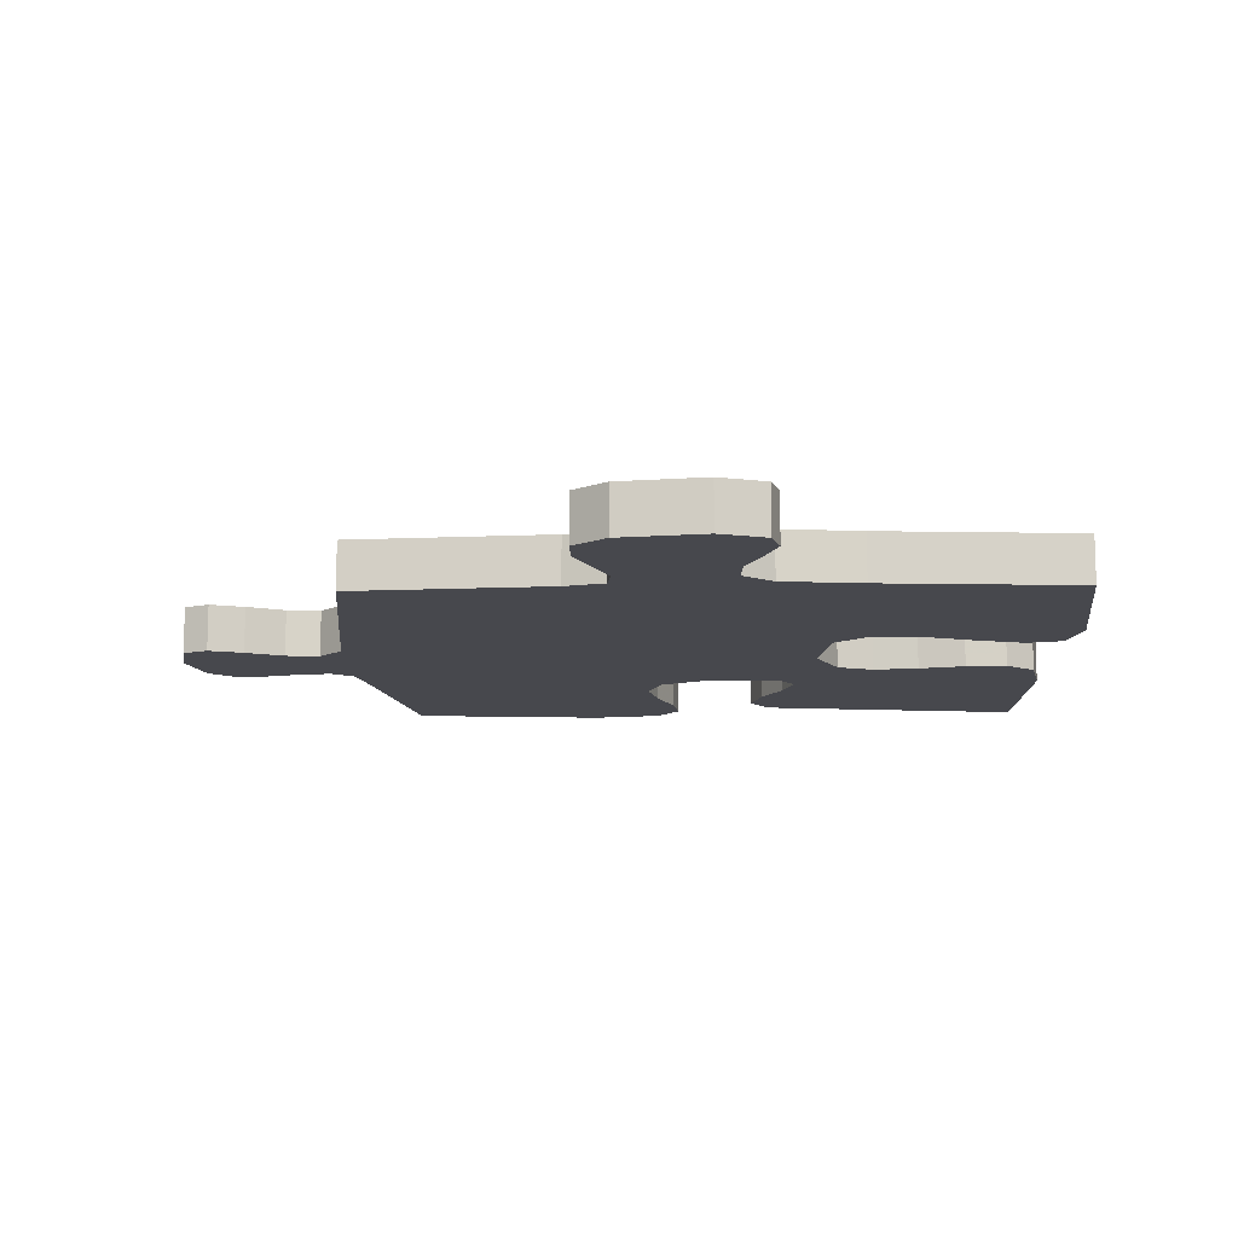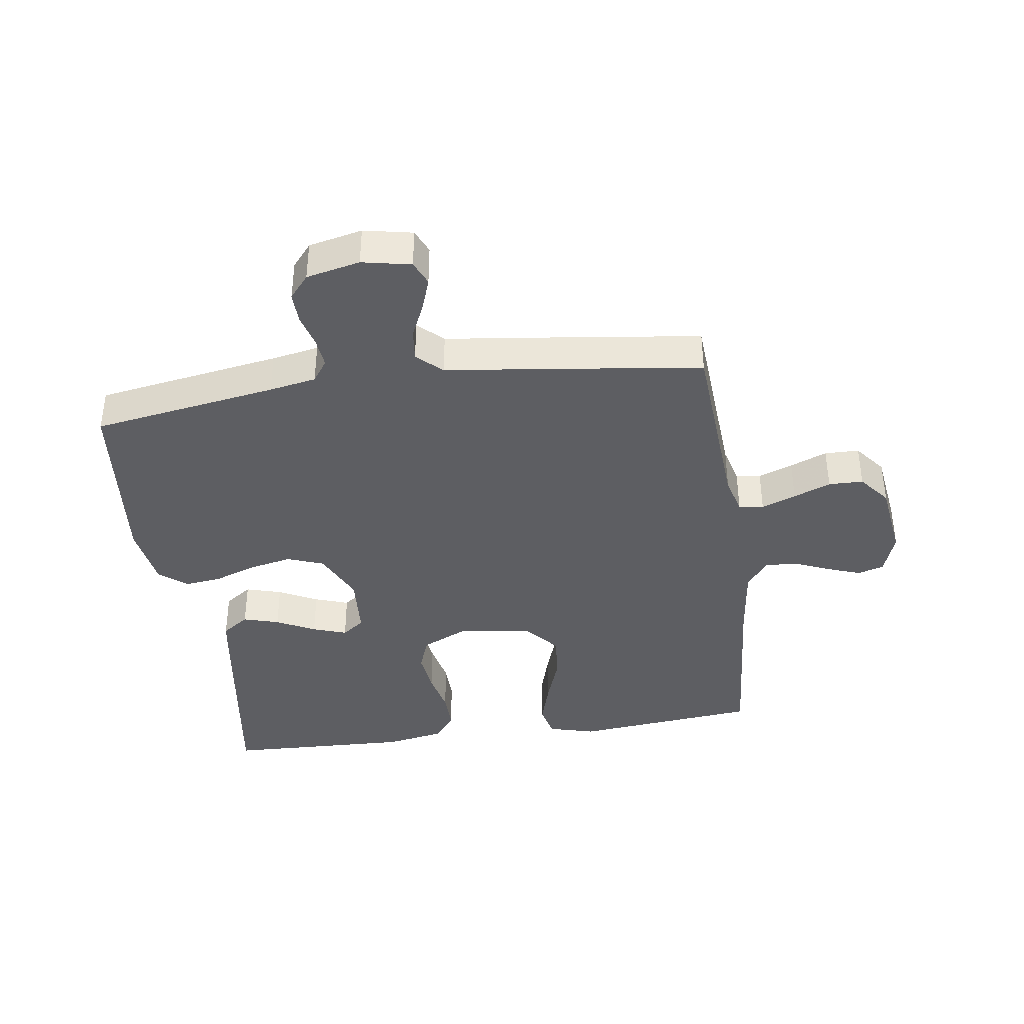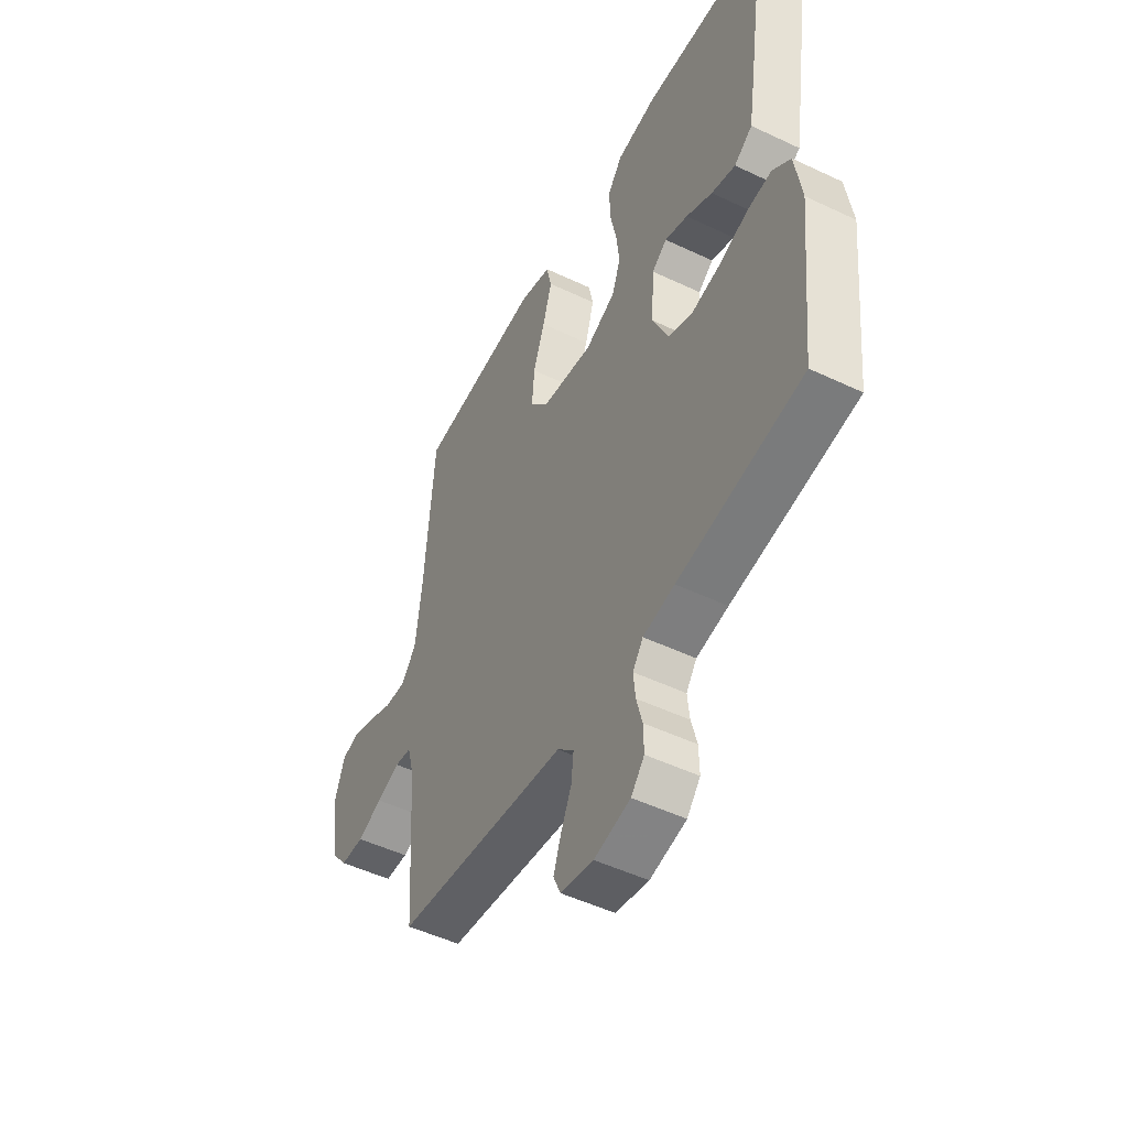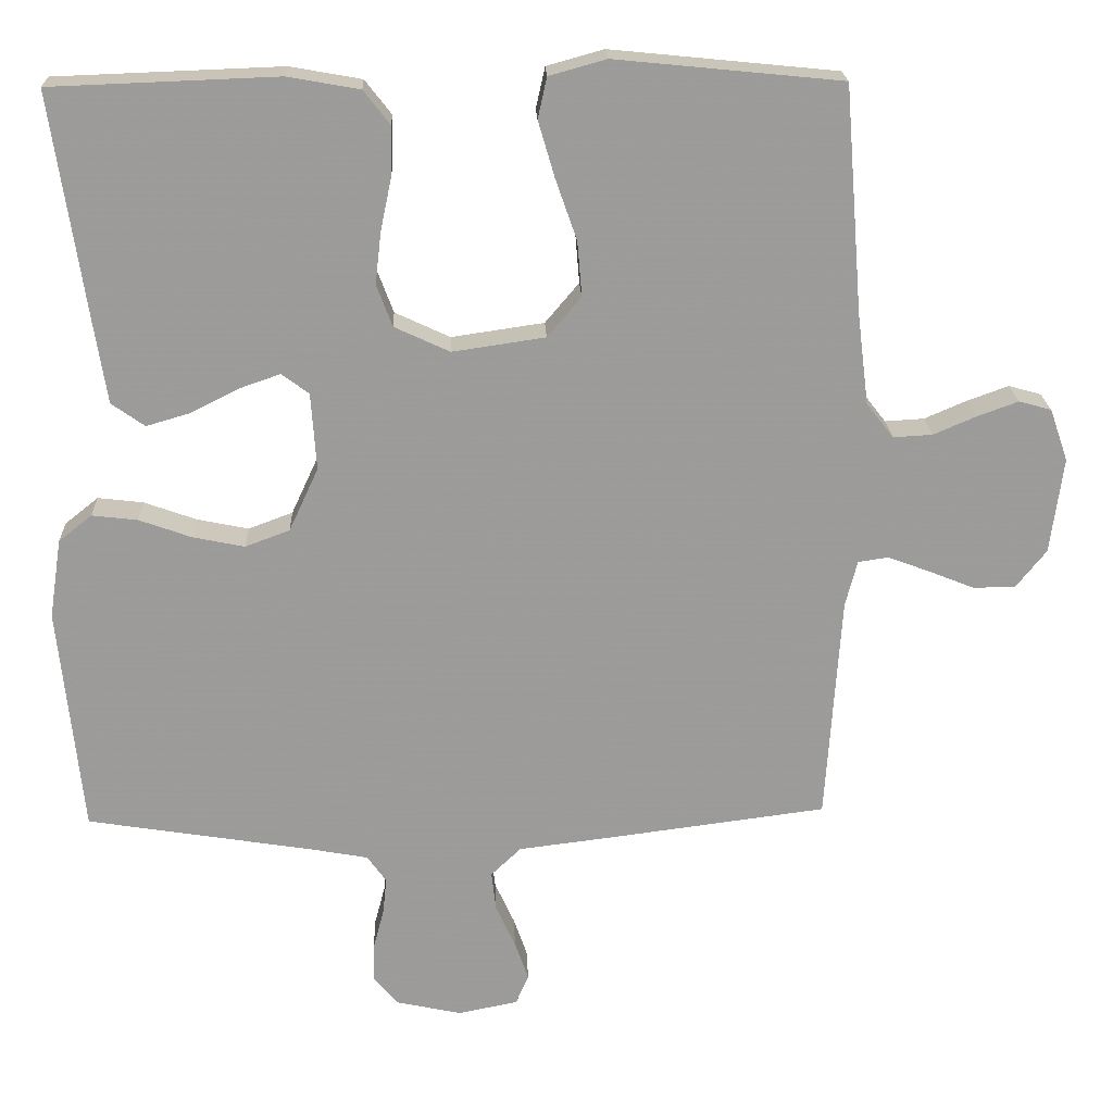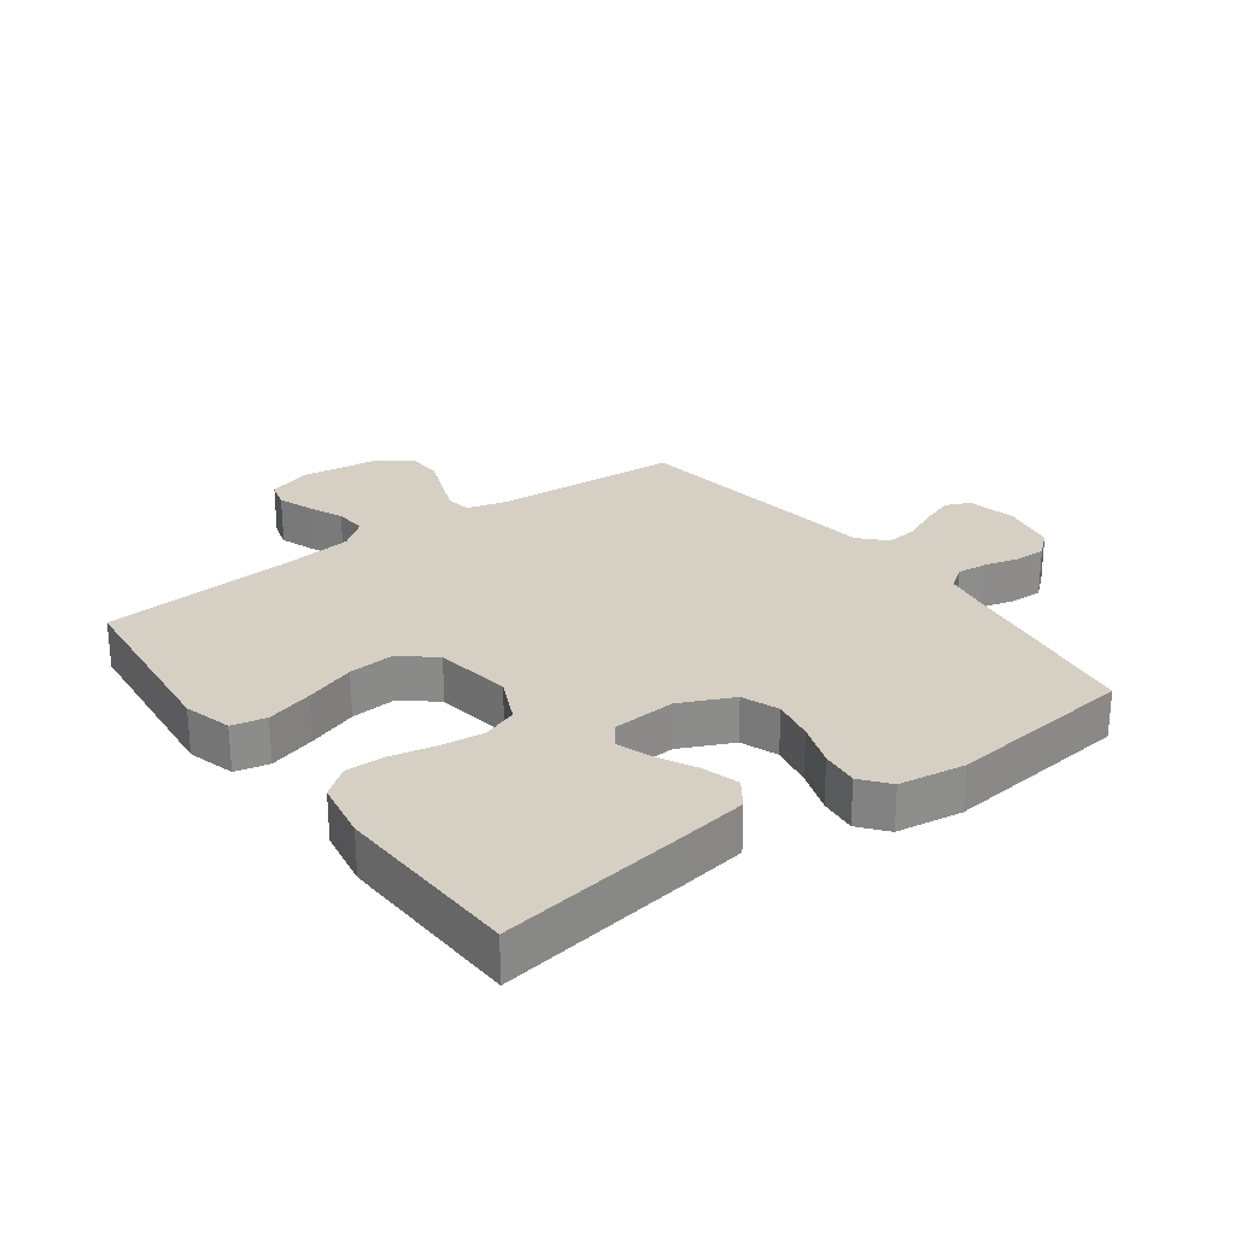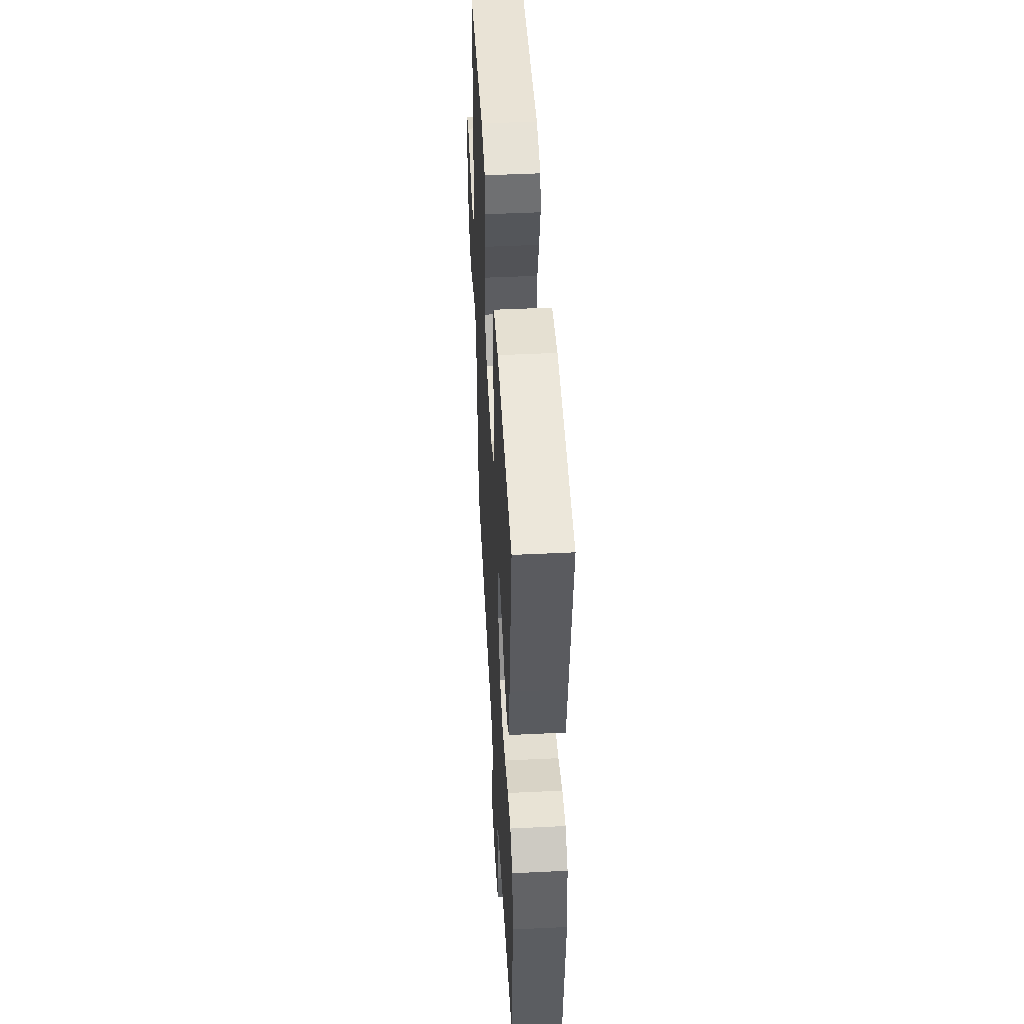
<metadata>
{"format":"obj","ext":"obj","renderer":"f3d","projection":"perspective","resolution":1024,"background":"white","views":[{"elev":-11.7,"azim":-87.9,"up":"+Y"},{"elev":-39.2,"azim":-171.8,"up":"+Y"},{"elev":-49.9,"azim":62.4,"up":"+Z"},{"elev":20.3,"azim":177.8,"up":"+Z"},{"elev":26.1,"azim":53.5,"up":"+Y"},{"elev":48.0,"azim":86.9,"up":"+Z"}]}
</metadata>
<code>
v 0.5 0.07 0.5
v 0.455 0.07 0.2
v 0.438 0.07 0.092
v 0.394 0.07 0.061
v 0.336 0.07 0.078
v 0.273 0.07 0.11
v 0.218 0.07 0.129
v 0.182 0.07 0.102
v 0.175 0.07 0
v 0.214 0.07 -0.084
v 0.273 0.07 -0.106
v 0.341 0.07 -0.092
v 0.411 0.07 -0.067
v 0.471 0.07 -0.06
v 0.515 0.07 -0.095
v 0.531 0.07 -0.2
v 0.5 0.07 -0.5
v 0.2 0.07 -0.548
v 0.124 0.07 -0.562
v 0.099 0.07 -0.597
v 0.104 0.07 -0.646
v 0.118 0.07 -0.699
v 0.119 0.07 -0.75
v 0.087 0.07 -0.788
v 0 0.07 -0.807
v -0.079 0.07 -0.791
v -0.096 0.07 -0.752
v -0.078 0.07 -0.7
v -0.052 0.07 -0.643
v -0.046 0.07 -0.591
v -0.086 0.07 -0.553
v -0.2 0.07 -0.539
v -0.5 0.07 -0.5
v -0.52 0.07 -0.2
v -0.536 0.07 -0.139
v -0.576 0.07 -0.133
v -0.632 0.07 -0.154
v -0.692 0.07 -0.178
v -0.748 0.07 -0.177
v -0.788 0.07 -0.127
v -0.805 0.07 0
v -0.781 0.07 0.069
v -0.738 0.07 0.081
v -0.683 0.07 0.061
v -0.627 0.07 0.037
v -0.575 0.07 0.034
v -0.539 0.07 0.08
v -0.524 0.07 0.2
v -0.5 0.07 0.5
v -0.2 0.07 0.53
v -0.124 0.07 0.509
v -0.112 0.07 0.455
v -0.134 0.07 0.38
v -0.162 0.07 0.3
v -0.168 0.07 0.227
v -0.123 0.07 0.174
v 0 0.07 0.156
v 0.073 0.07 0.19
v 0.094 0.07 0.246
v 0.086 0.07 0.315
v 0.071 0.07 0.386
v 0.07 0.07 0.449
v 0.105 0.07 0.494
v 0.2 0.07 0.511
v 0.5 0 0.5
v 0.455 0 0.2
v 0.438 0 0.092
v 0.394 0 0.061
v 0.336 0 0.078
v 0.273 0 0.11
v 0.218 0 0.129
v 0.182 0 0.102
v 0.175 0 0
v 0.214 0 -0.084
v 0.273 0 -0.106
v 0.341 0 -0.092
v 0.411 0 -0.067
v 0.471 0 -0.06
v 0.515 0 -0.095
v 0.531 0 -0.2
v 0.5 0 -0.5
v 0.2 0 -0.548
v 0.124 0 -0.562
v 0.099 0 -0.597
v 0.104 0 -0.646
v 0.118 0 -0.699
v 0.119 0 -0.75
v 0.087 0 -0.788
v 0 0 -0.807
v -0.079 0 -0.791
v -0.096 0 -0.752
v -0.078 0 -0.7
v -0.052 0 -0.643
v -0.046 0 -0.591
v -0.086 0 -0.553
v -0.2 0 -0.539
v -0.5 0 -0.5
v -0.52 0 -0.2
v -0.536 0 -0.139
v -0.576 0 -0.133
v -0.632 0 -0.154
v -0.692 0 -0.178
v -0.748 0 -0.177
v -0.788 0 -0.127
v -0.805 0 0
v -0.781 0 0.069
v -0.738 0 0.081
v -0.683 0 0.061
v -0.627 0 0.037
v -0.575 0 0.034
v -0.539 0 0.08
v -0.524 0 0.2
v -0.5 0 0.5
v -0.2 0 0.53
v -0.124 0 0.509
v -0.112 0 0.455
v -0.134 0 0.38
v -0.162 0 0.3
v -0.168 0 0.227
v -0.123 0 0.174
v 0 0 0.156
v 0.073 0 0.19
v 0.094 0 0.246
v 0.086 0 0.315
v 0.071 0 0.386
v 0.07 0 0.449
v 0.105 0 0.494
v 0.2 0 0.511
f 60 61 62 63
f 59 60 63 64
f 58 59 64 1
f 51 52 53 54
f 49 50 51 54
f 48 49 54 55
f 47 48 55 56
f 42 43 44 45
f 40 41 42 45
f 40 45 46
f 37 38 39 40
f 36 37 40 46
f 35 36 46 47
f 31 32 33 34
f 31 34 35 47
f 26 27 28 29
f 24 25 26 29
f 24 29 30
f 21 22 23 24
f 20 21 24 30
f 19 20 30 31
f 15 16 17 18
f 12 13 14 15
f 11 12 15 18
f 10 11 18 19
f 3 4 5 6
f 3 6 7
f 58 1 2 3
f 58 3 7
f 57 58 7 8
f 56 57 8 9
f 19 31 47 56
f 9 10 19 56
f 127 126 125 124
f 128 127 124 123
f 65 128 123 122
f 118 117 116 115
f 118 115 114 113
f 119 118 113 112
f 120 119 112 111
f 109 108 107 106
f 109 106 105 104
f 110 109 104
f 104 103 102 101
f 110 104 101 100
f 111 110 100 99
f 98 97 96 95
f 111 99 98 95
f 93 92 91 90
f 93 90 89 88
f 94 93 88
f 88 87 86 85
f 94 88 85 84
f 95 94 84 83
f 82 81 80 79
f 79 78 77 76
f 82 79 76 75
f 83 82 75 74
f 70 69 68 67
f 71 70 67
f 67 66 65 122
f 71 67 122
f 72 71 122 121
f 73 72 121 120
f 120 111 95 83
f 120 83 74 73
f 1 65 66 2
f 2 66 67 3
f 3 67 68 4
f 4 68 69 5
f 5 69 70 6
f 6 70 71 7
f 7 71 72 8
f 8 72 73 9
f 9 73 74 10
f 10 74 75 11
f 11 75 76 12
f 12 76 77 13
f 13 77 78 14
f 14 78 79 15
f 15 79 80 16
f 16 80 81 17
f 17 81 82 18
f 18 82 83 19
f 19 83 84 20
f 20 84 85 21
f 21 85 86 22
f 22 86 87 23
f 23 87 88 24
f 24 88 89 25
f 25 89 90 26
f 26 90 91 27
f 27 91 92 28
f 28 92 93 29
f 29 93 94 30
f 30 94 95 31
f 31 95 96 32
f 32 96 97 33
f 33 97 98 34
f 34 98 99 35
f 35 99 100 36
f 36 100 101 37
f 37 101 102 38
f 38 102 103 39
f 39 103 104 40
f 40 104 105 41
f 41 105 106 42
f 42 106 107 43
f 43 107 108 44
f 44 108 109 45
f 45 109 110 46
f 46 110 111 47
f 47 111 112 48
f 48 112 113 49
f 49 113 114 50
f 50 114 115 51
f 51 115 116 52
f 52 116 117 53
f 53 117 118 54
f 54 118 119 55
f 55 119 120 56
f 56 120 121 57
f 57 121 122 58
f 58 122 123 59
f 59 123 124 60
f 60 124 125 61
f 61 125 126 62
f 62 126 127 63
f 63 127 128 64
f 64 128 65 1

</code>
